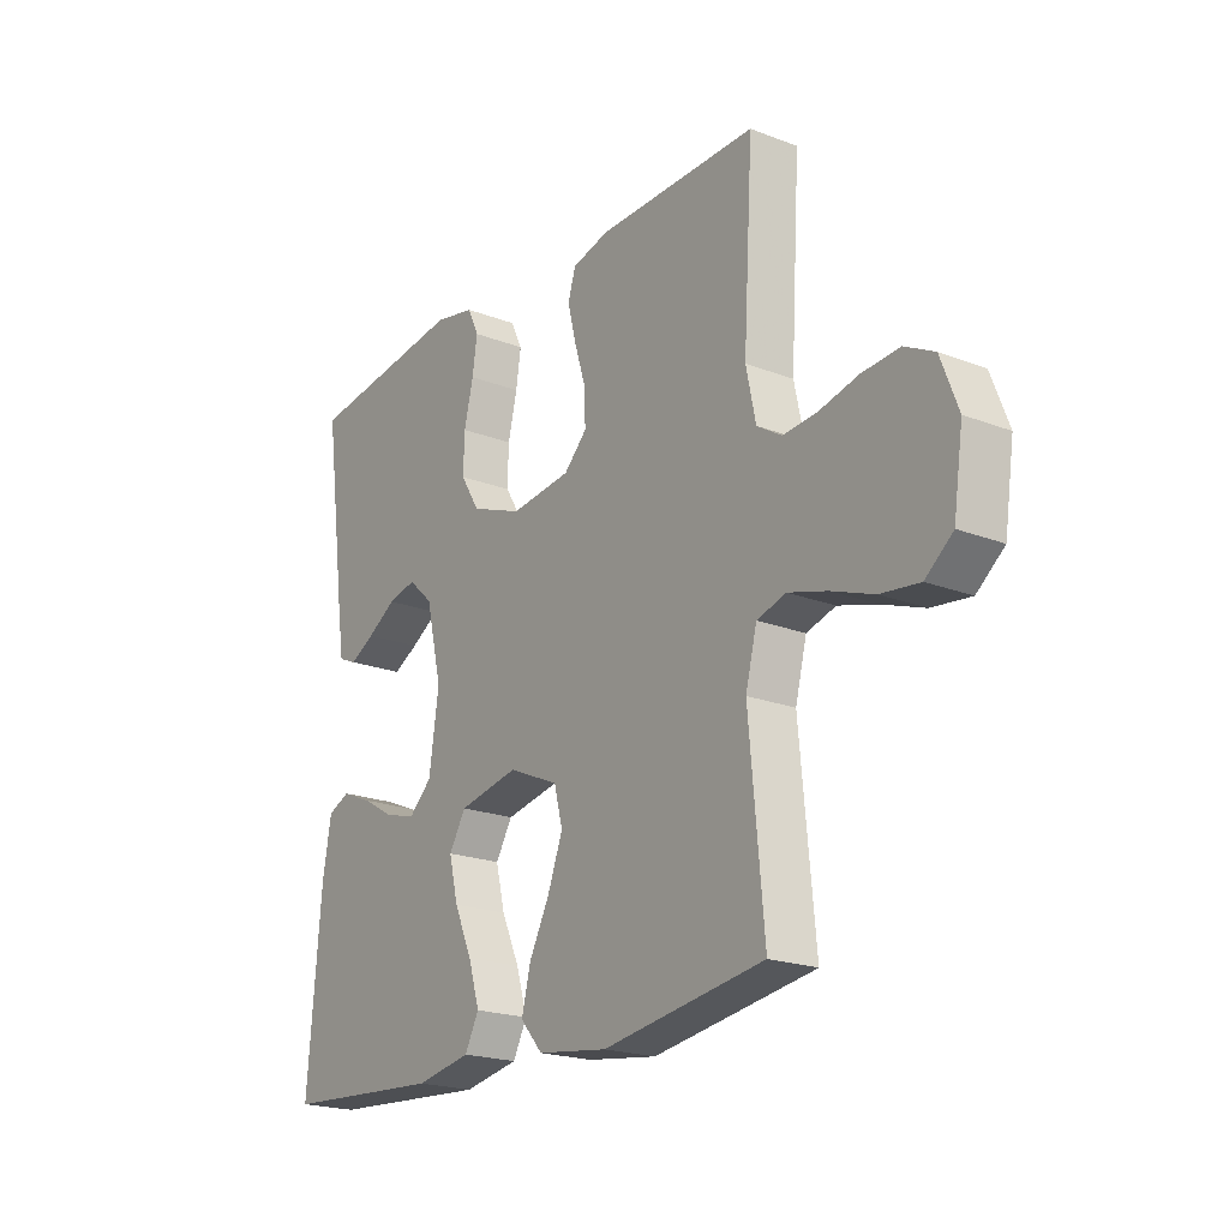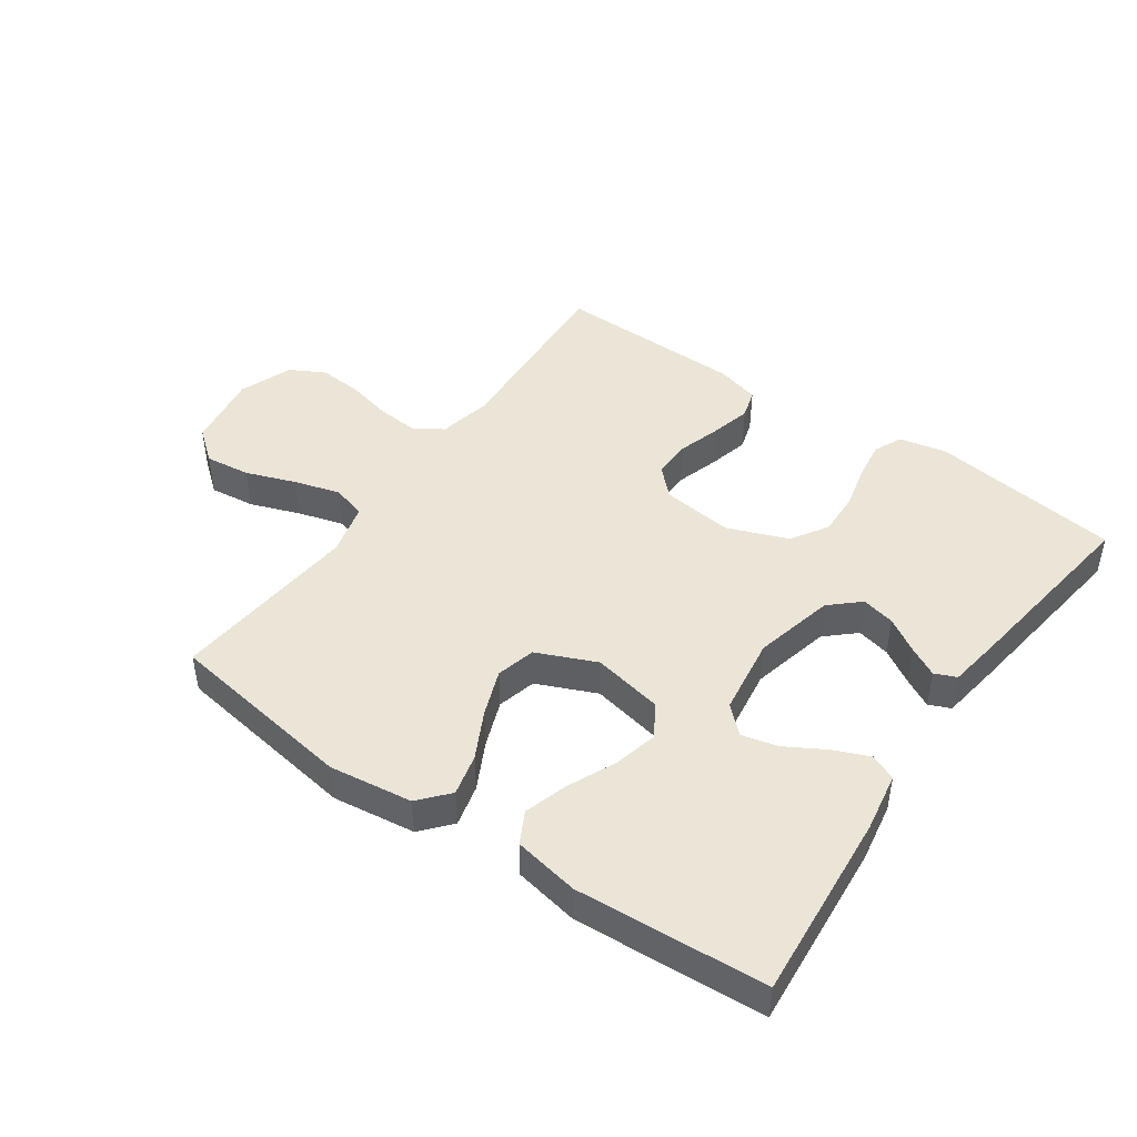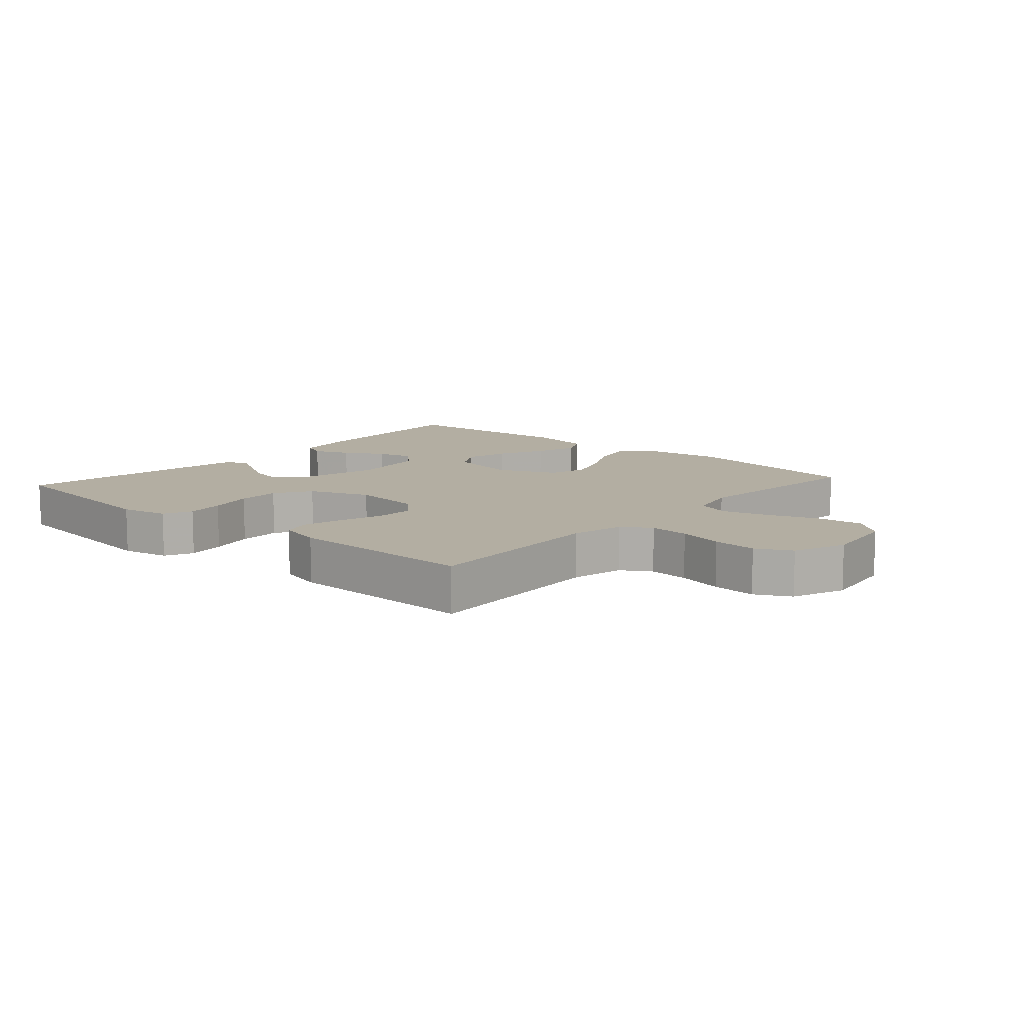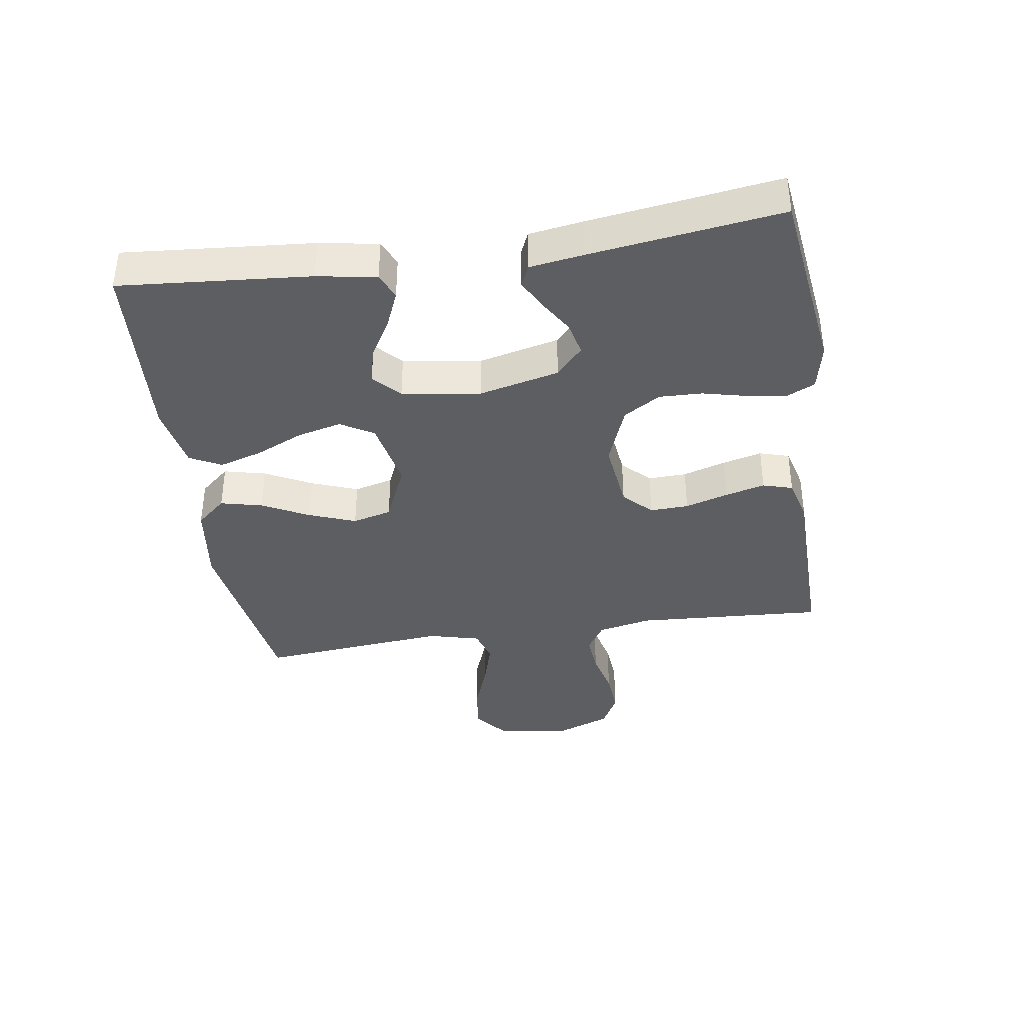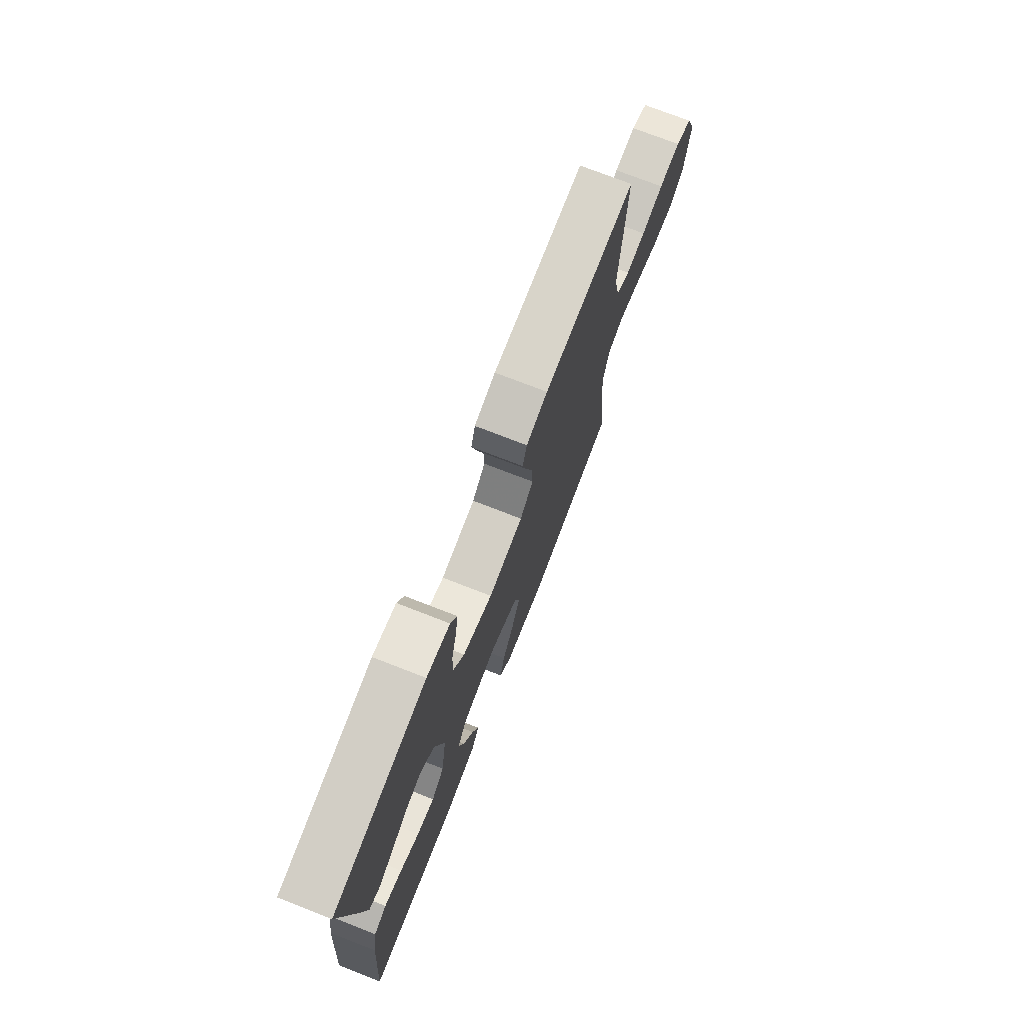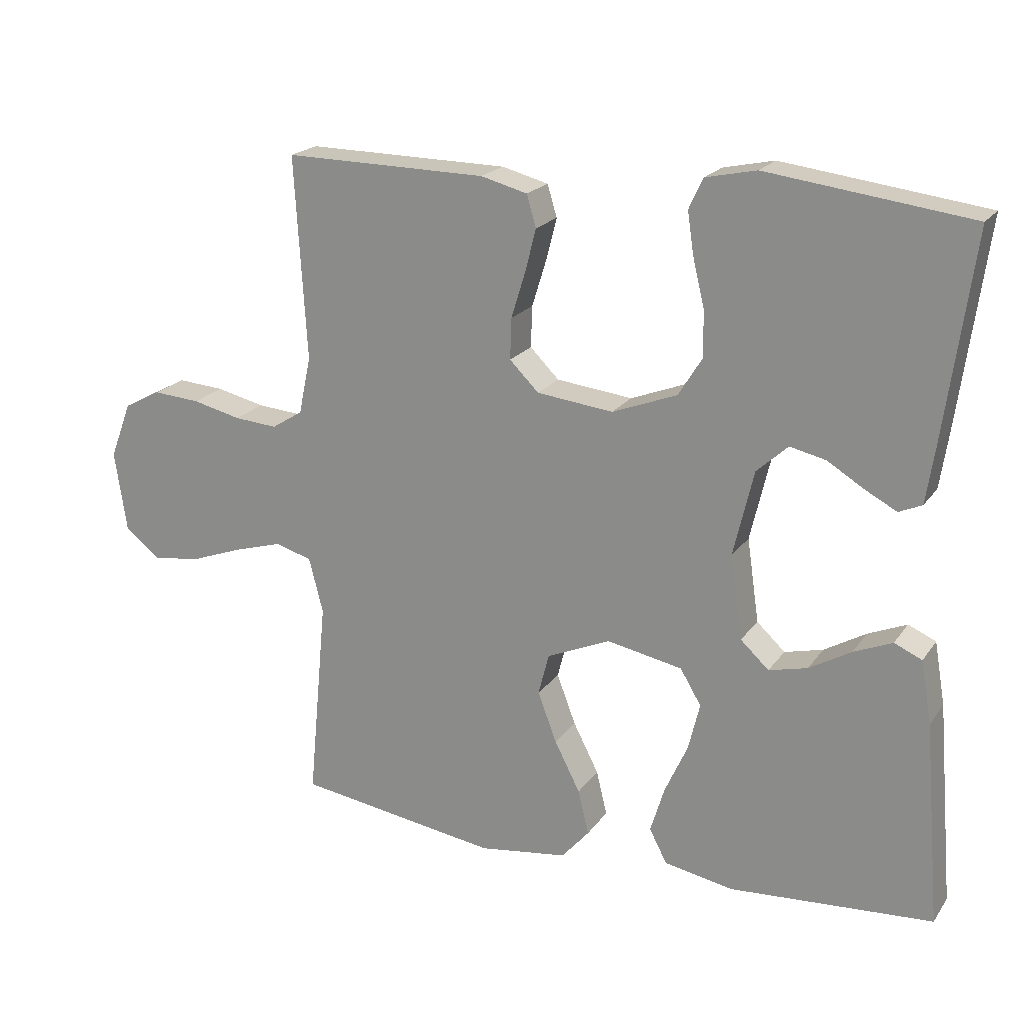
<metadata>
{"format":"obj","ext":"obj","renderer":"f3d","projection":"perspective","resolution":1024,"background":"white","views":[{"elev":-20.7,"azim":55.1,"up":"+Z"},{"elev":45.6,"azim":-145.0,"up":"+Y"},{"elev":10.8,"azim":41.6,"up":"+Y"},{"elev":-38.1,"azim":-81.4,"up":"+Y"},{"elev":74.3,"azim":-68.7,"up":"+Z"},{"elev":20.2,"azim":-155.0,"up":"+Z"}]}
</metadata>
<code>
v -0.5 0.07 -0.5
v -0.475 0.07 -0.2
v -0.459 0.07 -0.107
v -0.418 0.07 -0.089
v -0.361 0.07 -0.113
v -0.299 0.07 -0.149
v -0.242 0.07 -0.163
v -0.2 0.07 -0.124
v -0.182 0.07 0
v -0.212 0.07 0.127
v -0.258 0.07 0.169
v -0.311 0.07 0.157
v -0.365 0.07 0.124
v -0.412 0.07 0.099
v -0.446 0.07 0.114
v -0.459 0.07 0.2
v -0.5 0.07 0.5
v -0.2 0.07 0.539
v -0.125 0.07 0.523
v -0.104 0.07 0.478
v -0.113 0.07 0.417
v -0.13 0.07 0.346
v -0.132 0.07 0.278
v -0.096 0.07 0.22
v 0 0.07 0.183
v 0.113 0.07 0.196
v 0.156 0.07 0.239
v 0.154 0.07 0.3
v 0.133 0.07 0.368
v 0.117 0.07 0.431
v 0.131 0.07 0.478
v 0.2 0.07 0.496
v 0.5 0.07 0.5
v 0.482 0.07 0.2
v 0.5 0.07 0.115
v 0.546 0.07 0.086
v 0.61 0.07 0.091
v 0.682 0.07 0.108
v 0.752 0.07 0.113
v 0.807 0.07 0.084
v 0.839 0.07 0
v 0.821 0.07 -0.12
v 0.77 0.07 -0.161
v 0.698 0.07 -0.152
v 0.619 0.07 -0.123
v 0.547 0.07 -0.102
v 0.493 0.07 -0.118
v 0.472 0.07 -0.2
v 0.5 0.07 -0.5
v 0.2 0.07 -0.545
v 0.069 0.07 -0.527
v 0.028 0.07 -0.48
v 0.044 0.07 -0.414
v 0.082 0.07 -0.34
v 0.11 0.07 -0.266
v 0.094 0.07 -0.204
v 0 0.07 -0.163
v -0.112 0.07 -0.185
v -0.143 0.07 -0.237
v -0.126 0.07 -0.307
v -0.092 0.07 -0.382
v -0.071 0.07 -0.451
v -0.097 0.07 -0.501
v -0.2 0.07 -0.52
v -0.5 0 -0.5
v -0.475 0 -0.2
v -0.459 0 -0.107
v -0.418 0 -0.089
v -0.361 0 -0.113
v -0.299 0 -0.149
v -0.242 0 -0.163
v -0.2 0 -0.124
v -0.182 0 0
v -0.212 0 0.127
v -0.258 0 0.169
v -0.311 0 0.157
v -0.365 0 0.124
v -0.412 0 0.099
v -0.446 0 0.114
v -0.459 0 0.2
v -0.5 0 0.5
v -0.2 0 0.539
v -0.125 0 0.523
v -0.104 0 0.478
v -0.113 0 0.417
v -0.13 0 0.346
v -0.132 0 0.278
v -0.096 0 0.22
v 0 0 0.183
v 0.113 0 0.196
v 0.156 0 0.239
v 0.154 0 0.3
v 0.133 0 0.368
v 0.117 0 0.431
v 0.131 0 0.478
v 0.2 0 0.496
v 0.5 0 0.5
v 0.482 0 0.2
v 0.5 0 0.115
v 0.546 0 0.086
v 0.61 0 0.091
v 0.682 0 0.108
v 0.752 0 0.113
v 0.807 0 0.084
v 0.839 0 0
v 0.821 0 -0.12
v 0.77 0 -0.161
v 0.698 0 -0.152
v 0.619 0 -0.123
v 0.547 0 -0.102
v 0.493 0 -0.118
v 0.472 0 -0.2
v 0.5 0 -0.5
v 0.2 0 -0.545
v 0.069 0 -0.527
v 0.028 0 -0.48
v 0.044 0 -0.414
v 0.082 0 -0.34
v 0.11 0 -0.266
v 0.094 0 -0.204
v 0 0 -0.163
v -0.112 0 -0.185
v -0.143 0 -0.237
v -0.126 0 -0.307
v -0.092 0 -0.382
v -0.071 0 -0.451
v -0.097 0 -0.501
v -0.2 0 -0.52
f 60 61 62 63
f 59 60 63 64
f 51 52 53 54
f 51 54 55
f 48 49 50 51
f 47 48 51 55
f 42 43 44 45
f 42 45 46
f 41 42 46
f 40 41 46 47
f 37 38 39 40
f 36 37 40 47
f 31 32 33 34
f 31 34 35
f 28 29 30 31
f 28 31 35
f 27 28 35 36
f 19 20 21 22
f 19 22 23
f 18 19 23
f 17 18 23
f 16 17 23 24
f 12 13 14 15
f 12 15 16
f 11 12 16 24
f 3 4 5 6
f 1 2 3 6
f 59 64 1 6
f 36 47 55 56
f 26 27 36 56
f 25 26 56 57
f 10 11 24 25
f 9 10 25 57
f 8 9 57 58
f 59 6 7
f 7 8 58 59
f 127 126 125 124
f 128 127 124 123
f 118 117 116 115
f 119 118 115
f 115 114 113 112
f 119 115 112 111
f 109 108 107 106
f 110 109 106
f 110 106 105
f 111 110 105 104
f 104 103 102 101
f 111 104 101 100
f 98 97 96 95
f 99 98 95
f 95 94 93 92
f 99 95 92
f 100 99 92 91
f 86 85 84 83
f 87 86 83
f 87 83 82
f 87 82 81
f 88 87 81 80
f 79 78 77 76
f 80 79 76
f 88 80 76 75
f 70 69 68 67
f 70 67 66 65
f 70 65 128 123
f 120 119 111 100
f 120 100 91 90
f 121 120 90 89
f 89 88 75 74
f 121 89 74 73
f 122 121 73 72
f 71 70 123
f 123 122 72 71
f 1 65 66 2
f 2 66 67 3
f 3 67 68 4
f 4 68 69 5
f 5 69 70 6
f 6 70 71 7
f 7 71 72 8
f 8 72 73 9
f 9 73 74 10
f 10 74 75 11
f 11 75 76 12
f 12 76 77 13
f 13 77 78 14
f 14 78 79 15
f 15 79 80 16
f 16 80 81 17
f 17 81 82 18
f 18 82 83 19
f 19 83 84 20
f 20 84 85 21
f 21 85 86 22
f 22 86 87 23
f 23 87 88 24
f 24 88 89 25
f 25 89 90 26
f 26 90 91 27
f 27 91 92 28
f 28 92 93 29
f 29 93 94 30
f 30 94 95 31
f 31 95 96 32
f 32 96 97 33
f 33 97 98 34
f 34 98 99 35
f 35 99 100 36
f 36 100 101 37
f 37 101 102 38
f 38 102 103 39
f 39 103 104 40
f 40 104 105 41
f 41 105 106 42
f 42 106 107 43
f 43 107 108 44
f 44 108 109 45
f 45 109 110 46
f 46 110 111 47
f 47 111 112 48
f 48 112 113 49
f 49 113 114 50
f 50 114 115 51
f 51 115 116 52
f 52 116 117 53
f 53 117 118 54
f 54 118 119 55
f 55 119 120 56
f 56 120 121 57
f 57 121 122 58
f 58 122 123 59
f 59 123 124 60
f 60 124 125 61
f 61 125 126 62
f 62 126 127 63
f 63 127 128 64
f 64 128 65 1

</code>
